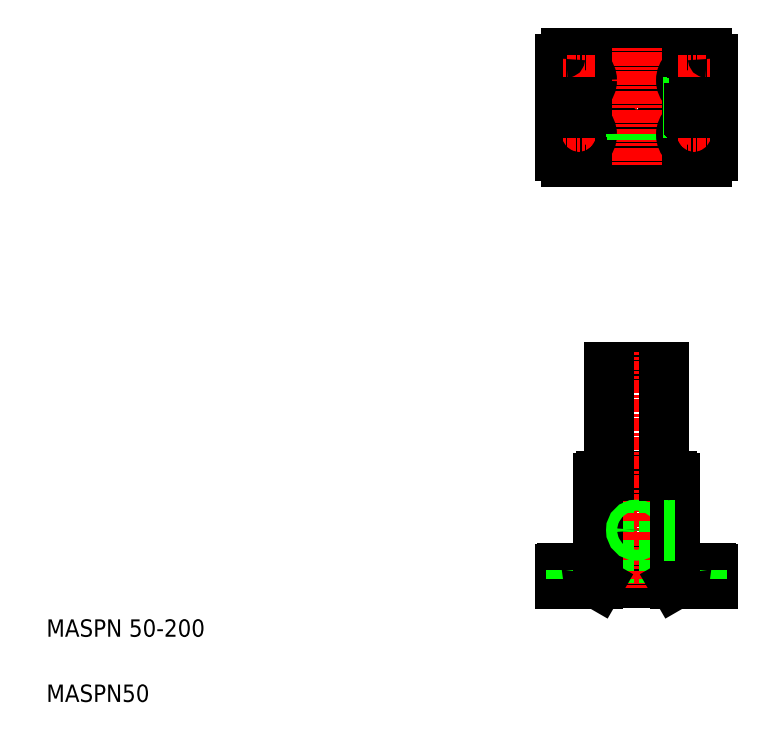
<metadata>
{"format":"dxf","ext":"dxf","renderer":"ezdxf+matplotlib","layout":"modelspace","background":"white","min_lineweight":24,"dpi":150}
</metadata>
<code>
0
SECTION
2
ENTITIES
0
LINE
8
CENTER
10
658.2
20
587.2
30
0
11
508.2
21
587.2
31
0
0
LINE
8
CENTER
10
627.9
20
198.1
30
0
11
566.7
21
198.1
31
0
0
LINE
8
0
10
558.2
20
348.1
30
0
11
608.2
21
348.1
31
0
0
CIRCLE
8
0
10
583.2
20
587.2
30
0
40
35
0
CIRCLE
8
0
10
583.2
20
587.2
30
0
40
25
0
LINE
8
0
10
648.2
20
537.2
30
0
11
518.2
21
537.2
31
0
0
LINE
8
0
10
648.2
20
637.2
30
0
11
518.2
21
637.2
31
0
0
LINE
8
0
10
548.8
20
149.1
30
0
11
617.7
21
149.1
31
0
0
LINE
8
0
10
514.2
20
163.1
30
0
11
652.2
21
163.1
31
0
0
LINE
8
0
10
550.2
20
248.1
30
0
11
616.2
21
248.1
31
0
0
TEXT
8
0
10
40
20
100
30
0
40
16
1
MASPN 50-200
0
TEXT
8
0
10
40
20
40
30
0
40
16
1
MASPN50
0
LINE
8
CENTER
10
583.2
20
362.2
30
0
11
583.2
21
143.1
31
0
0
LINE
8
CENTER
10
530.2
20
168.1
30
0
11
530.2
21
143.1
31
0
0
LINE
8
0
10
518.2
20
163.1
30
0
11
518.2
21
161.1
31
0
0
LINE
8
0
10
542.2
20
163.1
30
0
11
542.2
21
161.1
31
0
0
LINE
8
0
10
513.2
20
162.1
30
0
11
513.2
21
148.1
31
0
0
LINE
8
0
10
558.2
20
248.1
30
0
11
558.2
21
149.1
31
0
0
LINE
8
0
10
513.2
20
148.1
30
0
11
548.2
21
148.1
31
0
0
LINE
8
0
10
518.2
20
161.1
30
0
11
542.2
21
161.1
31
0
0
LINE
8
0
10
523.2
20
161.1
30
0
11
523.2
21
148.1
31
0
0
LINE
8
0
10
537.2
20
161.1
30
0
11
537.2
21
148.1
31
0
0
LINE
8
0
10
548.2
20
148.1
30
0
11
548.8
21
149.1
31
0
0
LINE
8
0
10
558.2
20
248.1
30
0
11
558.2
21
348.1
31
0
0
LINE
8
0
10
548.2
20
246.1
30
0
11
548.2
21
165.1
31
0
0
ARC
8
0
10
546.2
20
165.1
30
0
40
2
50
270
51
0
0
ARC
8
0
10
514.2
20
162.1
30
0
40
1
50
90
51
180
0
CIRCLE
8
0
10
583.2
20
198.1
30
0
40
4.25
0
CIRCLE
8
0
10
583.2
20
198.1
30
0
40
5
0
ARC
8
0
10
550.2
20
246.1
30
0
40
2
50
90
51
180
0
LINE
8
CENTER
10
583.2
20
642.2
30
0
11
583.2
21
532.2
31
0
0
LINE
8
CENTER
10
530.2
20
577.2
30
0
11
530.2
21
547.2
31
0
0
CIRCLE
8
0
10
530.2
20
562.2
30
0
40
12
0
LINE
8
0
10
513.2
20
632.2
30
0
11
513.2
21
542.2
31
0
0
ARC
8
0
10
518.2
20
542.2
30
0
40
5
50
180
51
270
0
LINE
8
CENTER
10
530.2
20
597.2
30
0
11
530.2
21
627.2
31
0
0
CIRCLE
8
0
10
530.2
20
612.2
30
0
40
7
0
CIRCLE
8
0
10
530.2
20
612.2
30
0
40
12
0
LINE
8
0
10
530.2
20
592.2
30
0
11
530.2
21
582.2
31
0
0
CIRCLE
8
0
10
530.2
20
587.2
30
0
40
5
0
LINE
8
CENTER
10
515.2
20
562.2
30
0
11
545.2
21
562.2
31
0
0
CIRCLE
8
0
10
530.2
20
562.2
30
0
40
7
0
LINE
8
0
10
526.4
20
584.1
30
0
11
530.2
21
584.1
31
0
0
LINE
8
0
10
526.7
20
583.7
30
0
11
530.2
21
583.7
31
0
0
LINE
8
0
10
527
20
583.4
30
0
11
530.2
21
583.4
31
0
0
LINE
8
0
10
527.5
20
583
30
0
11
530.2
21
583
31
0
0
LINE
8
0
10
528.2
20
582.7
30
0
11
530.2
21
582.7
31
0
0
LINE
8
0
10
529.2
20
582.3
30
0
11
530.2
21
582.3
31
0
0
LINE
8
CENTER
10
515.2
20
612.2
30
0
11
545.2
21
612.2
31
0
0
LINE
8
0
10
525.2
20
586.9
30
0
11
530.2
21
586.9
31
0
0
LINE
8
0
10
525.3
20
586.5
30
0
11
530.2
21
586.5
31
0
0
LINE
8
0
10
525.3
20
586.2
30
0
11
530.2
21
586.2
31
0
0
LINE
8
0
10
525.4
20
585.8
30
0
11
530.2
21
585.8
31
0
0
LINE
8
0
10
525.6
20
585.5
30
0
11
530.2
21
585.5
31
0
0
LINE
8
0
10
525.7
20
585.1
30
0
11
530.2
21
585.1
31
0
0
LINE
8
0
10
525.9
20
584.8
30
0
11
530.2
21
584.8
31
0
0
LINE
8
0
10
526.1
20
584.4
30
0
11
530.2
21
584.4
31
0
0
LINE
8
0
10
530.2
20
592.1
30
0
11
531.2
21
592.1
31
0
0
LINE
8
0
10
530.2
20
591.8
30
0
11
532.3
21
591.8
31
0
0
LINE
8
0
10
530.2
20
591.4
30
0
11
532.9
21
591.4
31
0
0
LINE
8
0
10
530.2
20
591.1
30
0
11
533.4
21
591.1
31
0
0
LINE
8
0
10
530.2
20
590.7
30
0
11
533.8
21
590.7
31
0
0
LINE
8
0
10
530.2
20
590.4
30
0
11
534.1
21
590.4
31
0
0
LINE
8
0
10
530.2
20
590
30
0
11
534.4
21
590
31
0
0
LINE
8
0
10
530.2
20
589.7
30
0
11
534.6
21
589.7
31
0
0
LINE
8
0
10
530.2
20
589.3
30
0
11
534.8
21
589.3
31
0
0
LINE
8
0
10
530.2
20
589
30
0
11
534.9
21
589
31
0
0
LINE
8
0
10
530.2
20
588.6
30
0
11
535
21
588.6
31
0
0
LINE
8
0
10
530.2
20
588.3
30
0
11
535.1
21
588.3
31
0
0
LINE
8
0
10
530.2
20
587.9
30
0
11
535.2
21
587.9
31
0
0
LINE
8
0
10
530.2
20
587.6
30
0
11
535.2
21
587.6
31
0
0
LINE
8
0
10
530.2
20
587.2
30
0
11
535.2
21
587.2
31
0
0
LINE
8
0
10
525.2
20
587.2
30
0
11
535.2
21
587.2
31
0
0
LINE
8
0
10
578.2
20
562.7
30
0
11
578.2
21
552.6
31
0
0
LINE
8
0
10
579
20
562.6
30
0
11
579
21
552.5
31
0
0
LINE
8
0
10
588.2
20
562.7
30
0
11
588.2
21
552.6
31
0
0
LINE
8
0
10
587.5
20
562.6
30
0
11
587.5
21
552.5
31
0
0
ARC
8
0
10
518.2
20
632.2
30
0
40
5
50
90
51
180
0
LINE
8
CENTER
10
636.2
20
168.1
30
0
11
636.2
21
143.1
31
0
0
LINE
8
0
10
648.2
20
163.1
30
0
11
648.2
21
161.1
31
0
0
LINE
8
0
10
624.2
20
163.1
30
0
11
624.2
21
161.1
31
0
0
LINE
8
0
10
653.2
20
162.1
30
0
11
653.2
21
148.1
31
0
0
LINE
8
0
10
608.2
20
248.1
30
0
11
608.2
21
149.1
31
0
0
LINE
8
0
10
618.2
20
148.1
30
0
11
653.2
21
148.1
31
0
0
LINE
8
0
10
648.2
20
161.1
30
0
11
624.2
21
161.1
31
0
0
LINE
8
0
10
617.7
20
149.1
30
0
11
618.2
21
148.1
31
0
0
LINE
8
0
10
629.2
20
161.1
30
0
11
629.2
21
148.1
31
0
0
LINE
8
0
10
643.2
20
161.1
30
0
11
643.2
21
148.1
31
0
0
LINE
8
0
10
608.2
20
248.1
30
0
11
608.2
21
348.1
31
0
0
LINE
8
0
10
618.2
20
246.1
30
0
11
618.2
21
165.1
31
0
0
ARC
8
0
10
620.2
20
165.1
30
0
40
2
50
180
51
270
0
LINE
8
0
10
618.2
20
201.5
30
0
11
608.2
21
201.5
31
0
0
LINE
8
0
10
618.2
20
194.7
30
0
11
608.2
21
194.7
31
0
0
LINE
8
0
10
618.2
20
203.1
30
0
11
608.2
21
203.1
31
0
0
LINE
8
0
10
618.2
20
193.1
30
0
11
608.2
21
193.1
31
0
0
ARC
8
0
10
652.2
20
162.1
30
0
40
1
50
0
51
90
0
ARC
8
0
10
616.2
20
246.1
30
0
40
2
50
0
51
90
0
LINE
8
CENTER
10
636.2
20
577.2
30
0
11
636.2
21
547.2
31
0
0
CIRCLE
8
0
10
636.2
20
562.2
30
0
40
12
0
LINE
8
0
10
653.2
20
632.2
30
0
11
653.2
21
542.2
31
0
0
ARC
8
0
10
648.2
20
542.2
30
0
40
5
50
270
51
0
0
LINE
8
CENTER
10
636.2
20
597.2
30
0
11
636.2
21
627.2
31
0
0
CIRCLE
8
0
10
636.2
20
612.2
30
0
40
7
0
CIRCLE
8
0
10
636.2
20
612.2
30
0
40
12
0
LINE
8
CENTER
10
651.2
20
612.2
30
0
11
621.2
21
612.2
31
0
0
LINE
8
CENTER
10
651.2
20
562.2
30
0
11
621.2
21
562.2
31
0
0
LINE
8
0
10
636.2
20
589.7
30
0
11
640.6
21
589.7
31
0
0
LINE
8
0
10
636.2
20
589.3
30
0
11
640.8
21
589.3
31
0
0
LINE
8
0
10
636.2
20
589
30
0
11
640.9
21
589
31
0
0
LINE
8
0
10
636.2
20
588.6
30
0
11
641
21
588.6
31
0
0
LINE
8
0
10
636.2
20
588.3
30
0
11
641.1
21
588.3
31
0
0
LINE
8
0
10
636.2
20
587.9
30
0
11
641.2
21
587.9
31
0
0
LINE
8
0
10
636.2
20
587.6
30
0
11
641.2
21
587.6
31
0
0
LINE
8
0
10
636.2
20
587.2
30
0
11
641.2
21
587.2
31
0
0
LINE
8
0
10
631.2
20
587.2
30
0
11
641.2
21
587.2
31
0
0
CIRCLE
8
0
10
636.2
20
587.2
30
0
40
5
0
CIRCLE
8
0
10
636.2
20
562.2
30
0
40
7
0
LINE
8
0
10
636.2
20
592.2
30
0
11
636.2
21
582.2
31
0
0
LINE
8
0
10
607.9
20
583
30
0
11
618
21
583
31
0
0
LINE
8
0
10
607.7
20
582.2
30
0
11
617.9
21
582.2
31
0
0
LINE
8
0
10
632.4
20
584.1
30
0
11
636.2
21
584.1
31
0
0
LINE
8
0
10
632.7
20
583.7
30
0
11
636.2
21
583.7
31
0
0
LINE
8
0
10
633
20
583.4
30
0
11
636.2
21
583.4
31
0
0
LINE
8
0
10
633.5
20
583
30
0
11
636.2
21
583
31
0
0
LINE
8
0
10
634.2
20
582.7
30
0
11
636.2
21
582.7
31
0
0
LINE
8
0
10
635.2
20
582.3
30
0
11
636.2
21
582.3
31
0
0
LINE
8
0
10
607.9
20
591.5
30
0
11
618
21
591.5
31
0
0
LINE
8
0
10
607.7
20
592.2
30
0
11
617.9
21
592.2
31
0
0
LINE
8
0
10
610.3
20
592.2
30
0
11
610.3
21
592.2
31
0
0
LINE
8
0
10
612.8
20
592.2
30
0
11
612.8
21
592.2
31
0
0
LINE
8
0
10
631.2
20
586.9
30
0
11
636.2
21
586.9
31
0
0
LINE
8
0
10
631.3
20
586.5
30
0
11
636.2
21
586.5
31
0
0
LINE
8
0
10
631.3
20
586.2
30
0
11
636.2
21
586.2
31
0
0
LINE
8
0
10
631.4
20
585.8
30
0
11
636.2
21
585.8
31
0
0
LINE
8
0
10
631.6
20
585.5
30
0
11
636.2
21
585.5
31
0
0
LINE
8
0
10
631.7
20
585.1
30
0
11
636.2
21
585.1
31
0
0
LINE
8
0
10
631.9
20
584.8
30
0
11
636.2
21
584.8
31
0
0
LINE
8
0
10
632.1
20
584.4
30
0
11
636.2
21
584.4
31
0
0
LINE
8
0
10
636.2
20
592.1
30
0
11
637.2
21
592.1
31
0
0
LINE
8
0
10
636.2
20
591.8
30
0
11
638.3
21
591.8
31
0
0
LINE
8
0
10
636.2
20
591.4
30
0
11
638.9
21
591.4
31
0
0
LINE
8
0
10
636.2
20
591.1
30
0
11
639.4
21
591.1
31
0
0
LINE
8
0
10
636.2
20
590.7
30
0
11
639.8
21
590.7
31
0
0
LINE
8
0
10
636.2
20
590.4
30
0
11
640.1
21
590.4
31
0
0
LINE
8
0
10
636.2
20
590
30
0
11
640.4
21
590
31
0
0
ARC
8
0
10
648.2
20
632.2
30
0
40
5
50
0
51
90
0
ENDSEC
0
EOF

</code>
